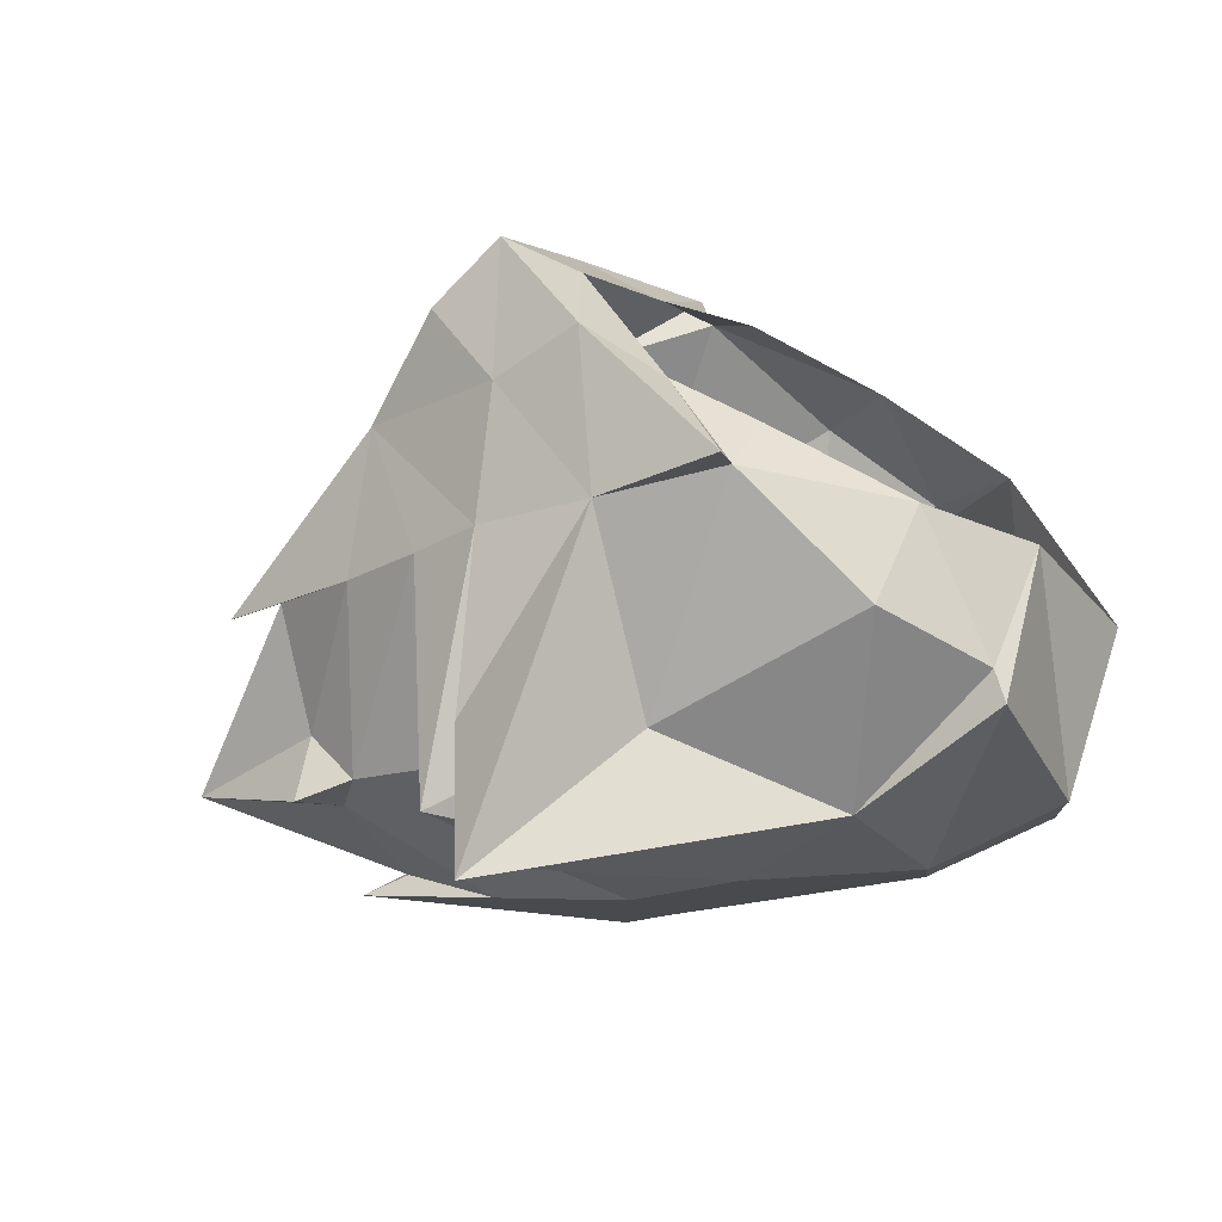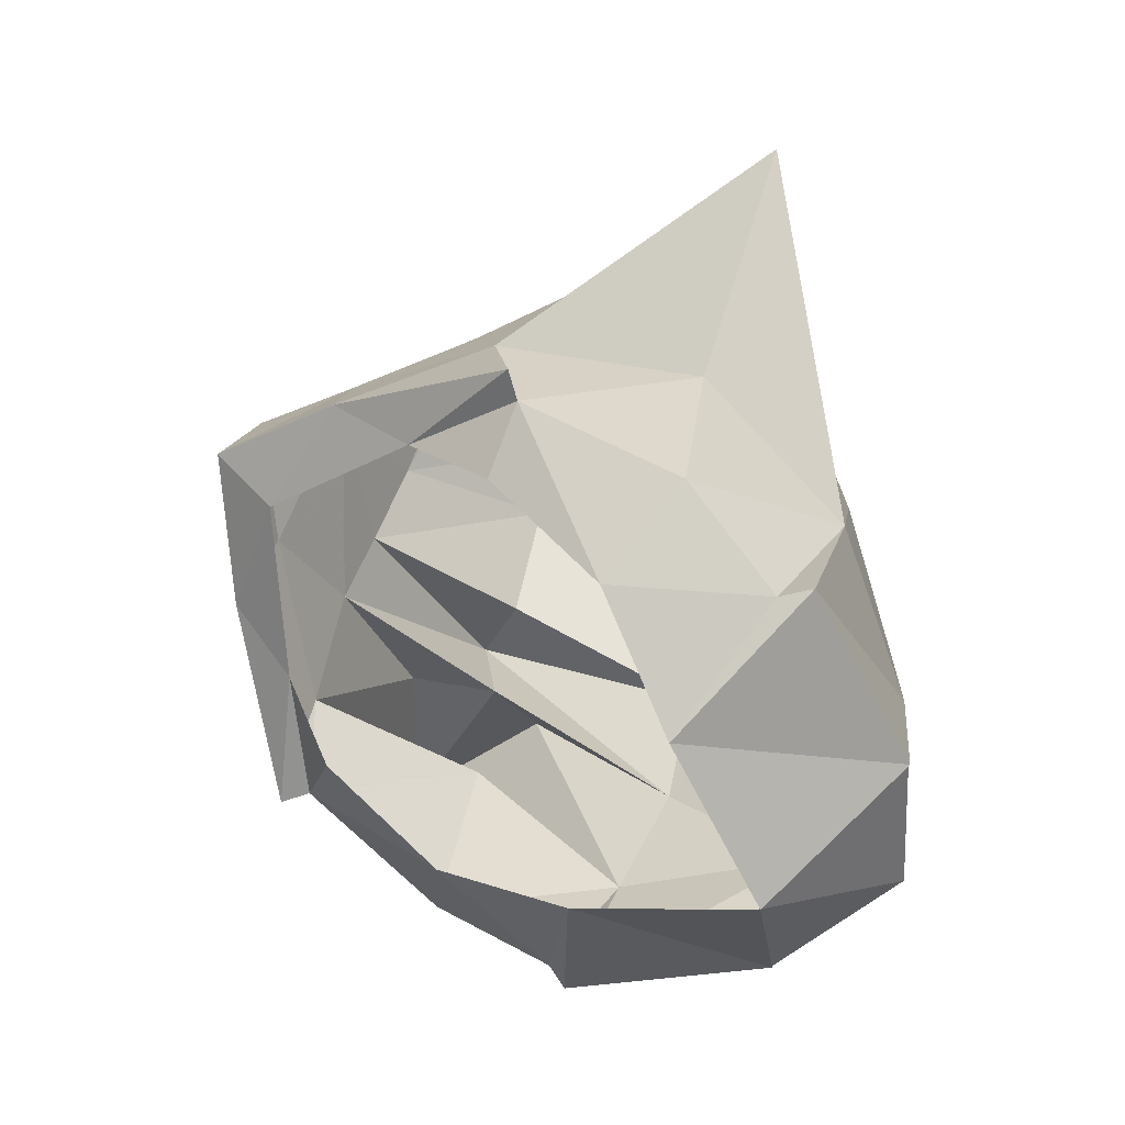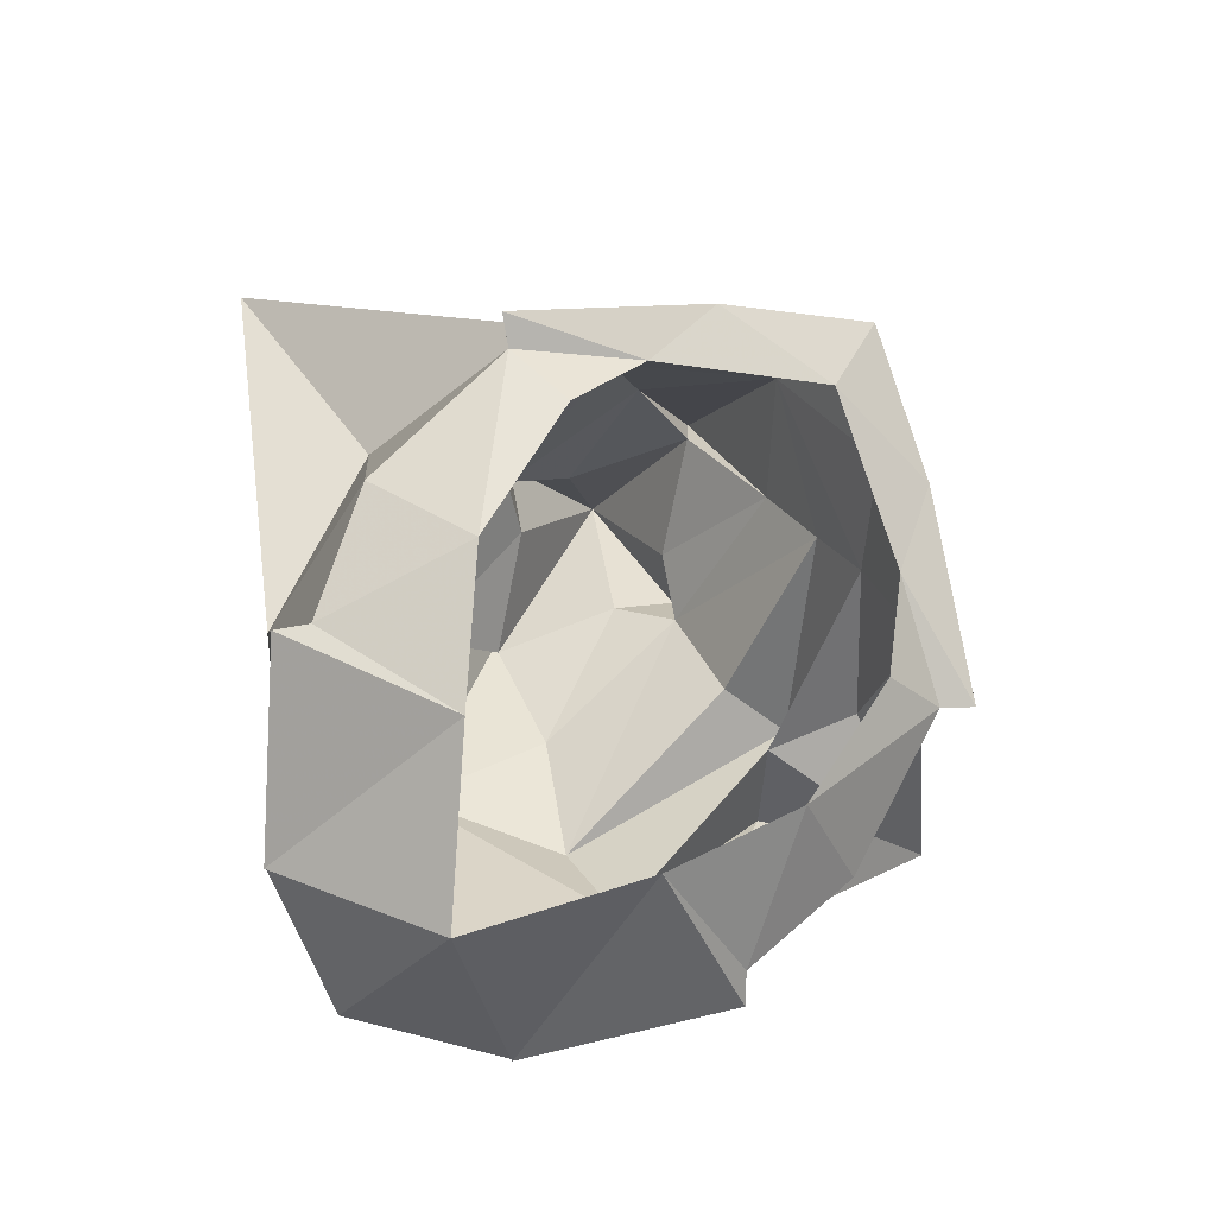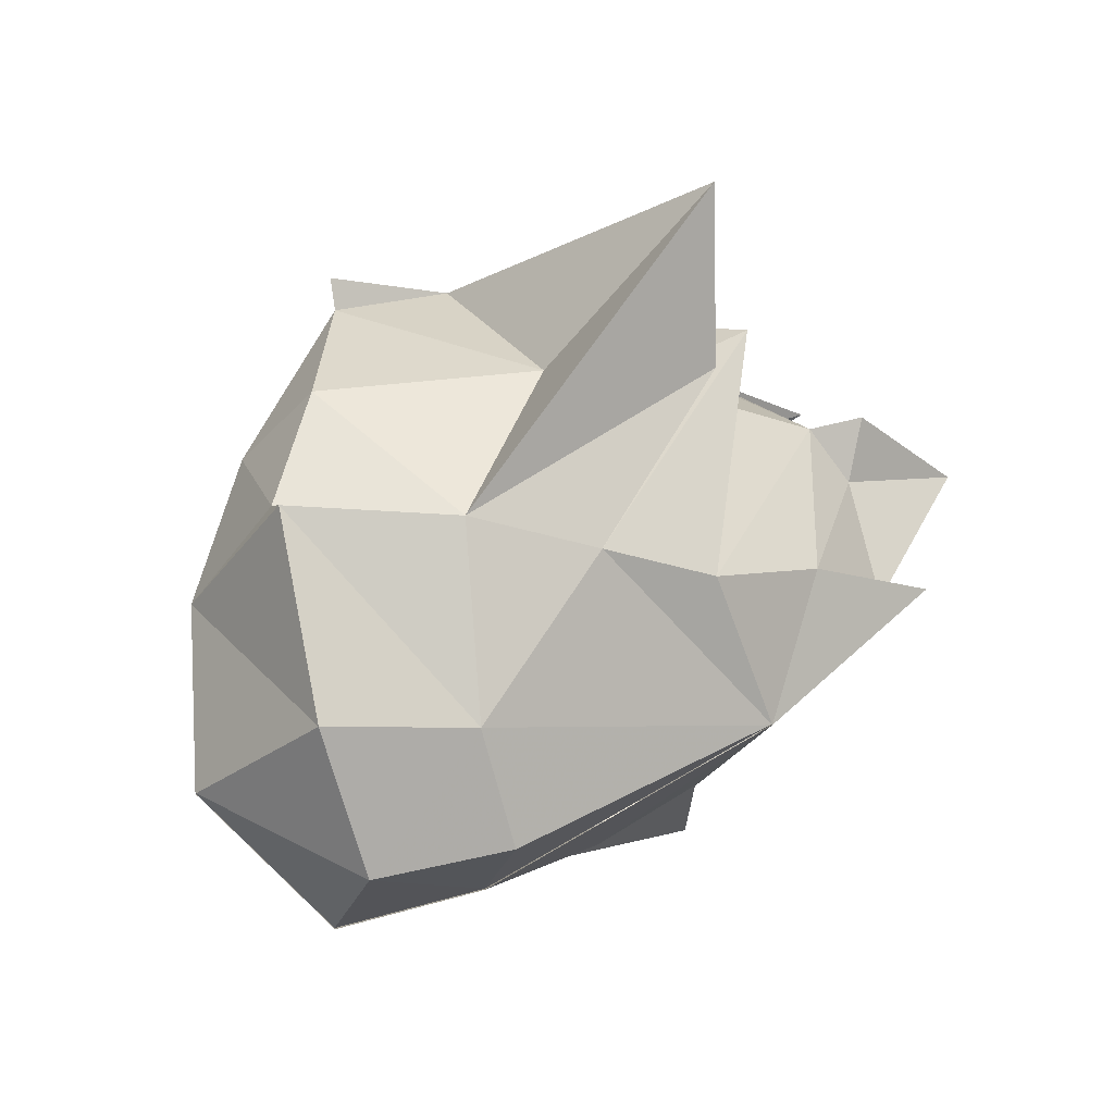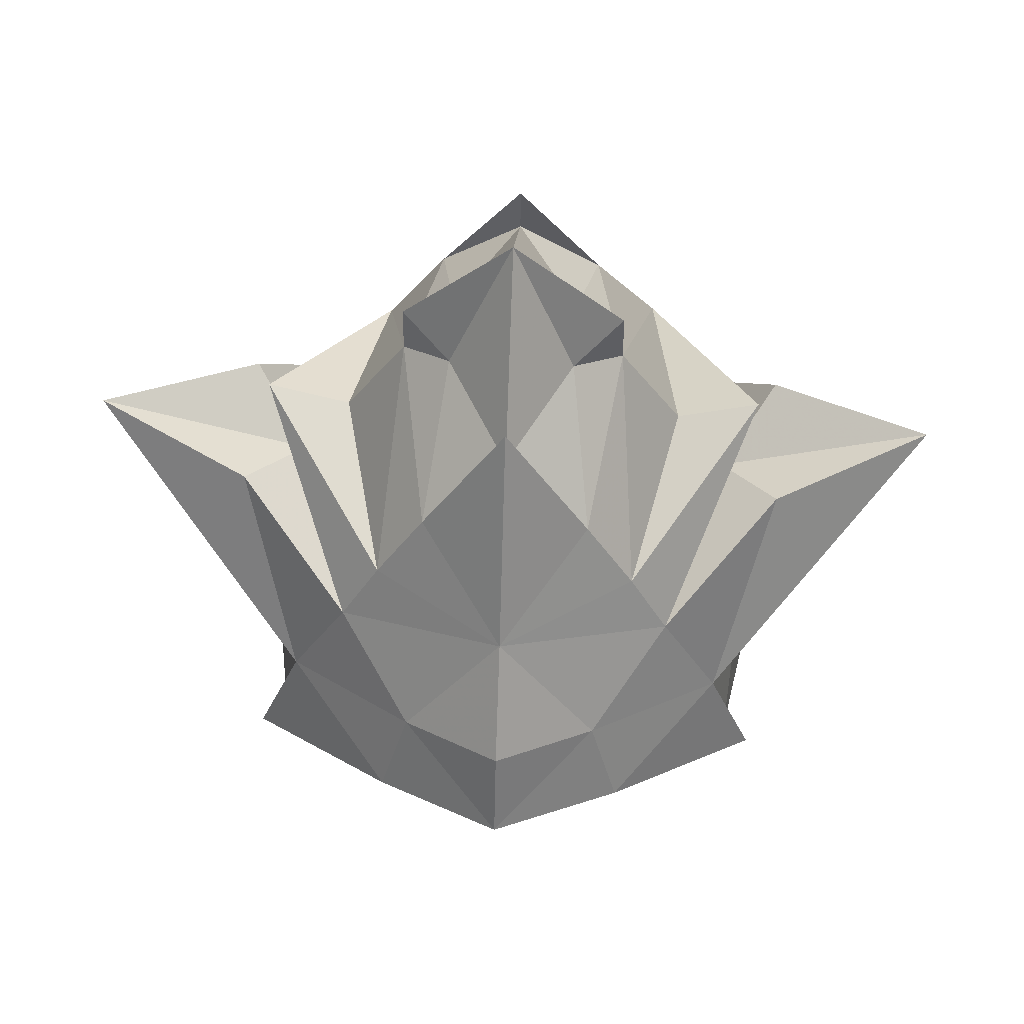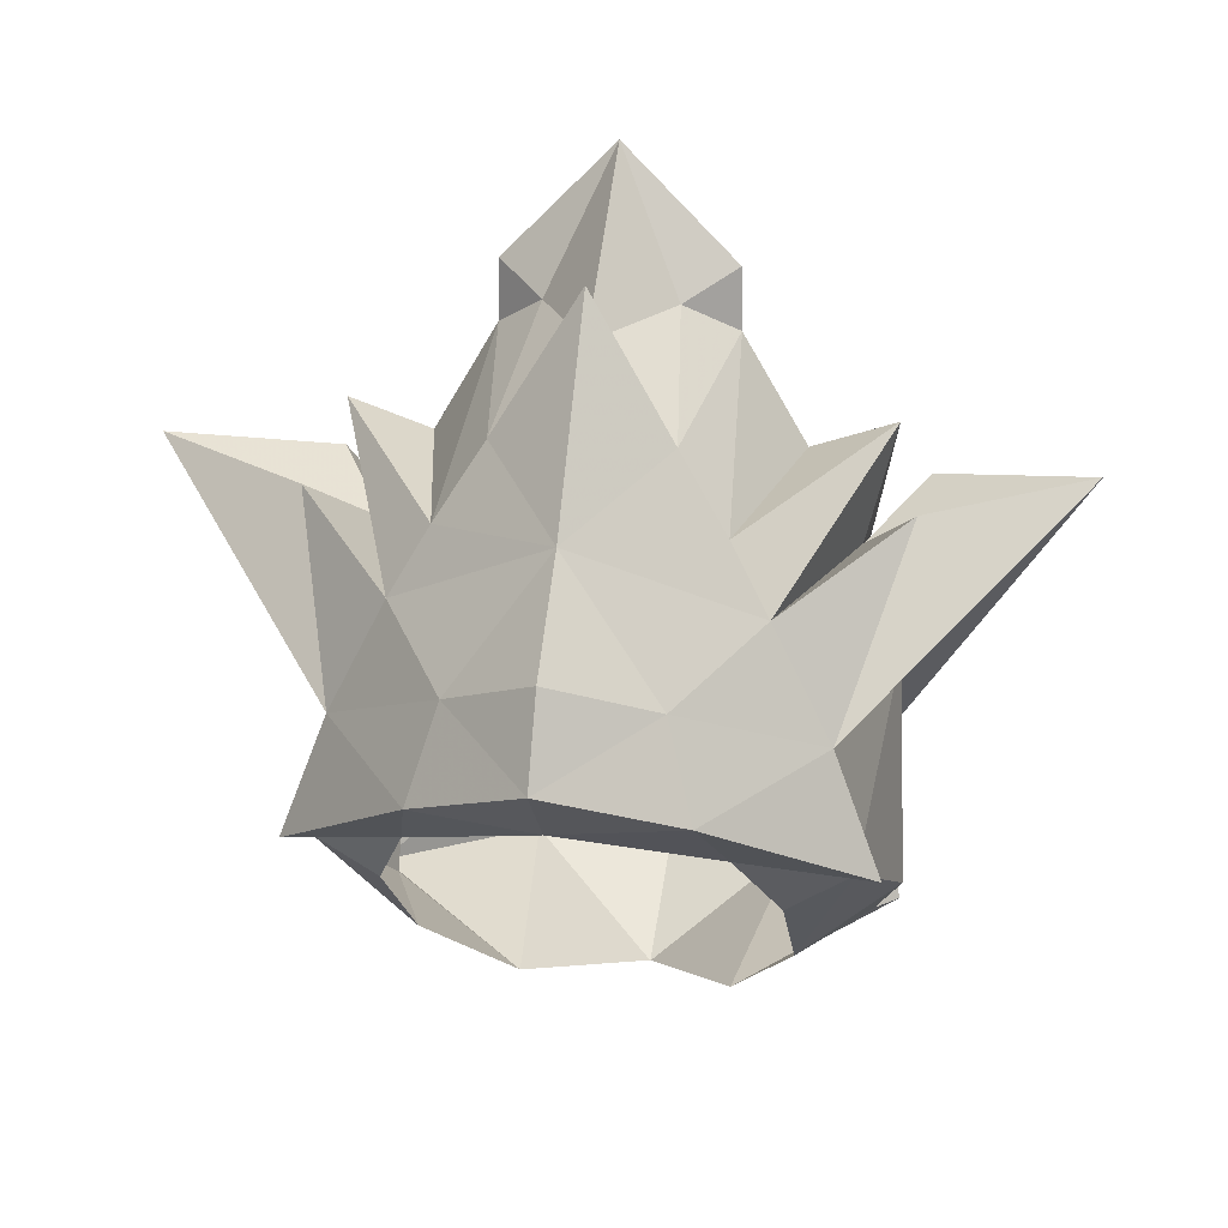
<metadata>
{"format":"obj","ext":"obj","renderer":"f3d","projection":"perspective","resolution":1024,"background":"white","views":[{"elev":-71.1,"azim":112.3,"up":"+Y"},{"elev":-56.1,"azim":155.0,"up":"+Z"},{"elev":-73.3,"azim":49.5,"up":"+Z"},{"elev":41.2,"azim":-110.6,"up":"+Y"},{"elev":57.3,"azim":92.9,"up":"+Z"},{"elev":17.6,"azim":101.1,"up":"+Z"}]}
</metadata>
<code>
g common_helmet_female_59010
v 0.64 -0.001595 2.884
v 0.6617 -0.001595 3.25
v 0.7854 0.6092 2.269
v -0.4512 1.875 2.198
v -0.4512 1.273 1.998
v 0.8857 0.9582 1.722
v 1.018 1.656 0.4353
v 1.053 1.986 -0.4342
v 0.9026 1.806 -0.4565
v 2.411 -0.001596 0.5043
v 1.979 -0.001596 0.09957
v 1.883 0.9109 0.1628
v 2.141 -0.001596 1.118
v 1.699 0.711 0.8347
v 1.548 -0.001596 1.809
v 0.9857 1.237 1.239
v 1.375 1.064 -0.236
v -0.4512 3.2 1.889
v -0.4512 1.651 1.356
v 0.08901 2.052 1.716
v 0.9857 1.237 1.239
v 0.08901 2.052 1.716
v -0.4512 3.2 1.889
v -0.4512 1.651 1.356
v -0.4512 0.8181 2.758
v -0.1753 0.4567 2.976
v -0.4512 0.8106 3.187
v -0.4512 -0.001595 3.988
v 1.375 1.064 -0.236
v 0.9013 1.34 -0.7428
v 0.9026 1.806 -0.4565
v -0.4512 1.929 0.6524
v -0.2058 2.003 -0.9507
v -1.542 -0.001595 2.884
v -1.688 0.6092 2.266
v -1.564 -0.001595 3.25
v -1.987 1.074 1.34
v -1.557 1.772 -0.3134
v -0.9722 1.739 -1.478
v -1.164 1.894 -1.472
v -2.466 -0.001595 1.604
v -1.845 1.451 0.551
v -2.532 0.7915 -0.5643
v -2.343 0.9897 -1.609
v -0.6599 0.7639 -2.034
v -1.69 -0.001595 -2.348
v -0.9914 2.052 1.716
v -1.845 1.451 0.551
v -0.9914 2.052 1.716
v -0.7271 0.4567 2.976
v -0.9722 1.739 -1.478
v -0.2058 2.003 -0.9507
v 0.08237 1.312 -1.42
v -0.6599 0.7639 -2.034
v 0.7854 -0.6124 2.269
v -0.4512 -1.878 2.198
v 0.8857 -0.9614 1.722
v -0.4512 -1.276 1.998
v 0.988 -1.659 0.4353
v 0.9026 -1.809 -0.4565
v 1.053 -1.989 -0.4342
v 1.883 -0.9141 0.1628
v 1.699 -0.7142 0.8347
v 0.9857 -1.241 1.239
v 1.375 -1.068 -0.236
v -0.4512 -3.203 1.889
v 0.08901 -2.055 1.716
v -0.4512 -1.654 1.356
v 0.9857 -1.241 1.239
v 0.08901 -2.055 1.716
v -0.4512 -3.203 1.889
v -0.4512 -1.654 1.356
v -0.4512 -0.8213 2.758
v -0.1753 -0.4599 2.976
v -0.4512 -0.8138 3.187
v 1.375 -1.068 -0.236
v 0.9026 -1.809 -0.4565
v 0.9438 -1.338 -0.7017
v -0.4512 -1.932 0.6524
v -0.2058 -2.006 -0.9507
v -1.688 -0.6124 2.266
v -1.859 -1.078 1.34
v -1.557 -1.775 -0.3134
v -1.164 -1.897 -1.472
v -0.9722 -1.742 -1.478
v -1.845 -1.454 0.551
v -2.532 -0.7947 -0.5643
v -2.343 -0.9929 -1.609
v -1.69 -0.001595 -2.348
v -0.6599 -0.7671 -2.034
v -0.9914 -2.055 1.716
v -1.845 -1.454 0.551
v -0.9914 -2.055 1.716
v -0.7271 -0.4599 2.976
v -0.9722 -1.742 -1.478
v 0.08237 -1.315 -1.42
v -0.2058 -2.006 -0.9507
v -0.6599 -0.7671 -2.034
v -2.86 -0.001596 -1.477
v -2.33 0.9895 -1.609
v -1.681 -0.001596 -2.348
v -2.94 -0.001596 -0.4776
v -2.457 -0.001596 1.605
v -2.522 0.791 -0.566
v -2.33 -0.9927 -1.609
v -2.522 -0.7942 -0.566
f 1 2 3
f 4 5 6
f 7 8 9
f 10 11 12
f 13 14 15
f 2 15 3
f 16 14 7
f 12 8 7
f 7 14 12
f 12 11 17
f 17 9 8
f 14 13 10
f 10 12 14
f 18 19 20
f 20 19 21
f 22 16 7
f 22 7 23
f 4 6 16
f 16 24 4
f 3 15 6
f 6 5 25
f 25 3 6
f 25 26 3
f 17 8 12
f 15 16 6
f 14 16 15
f 26 27 28
f 27 26 25
f 29 30 31
f 9 32 7
f 1 3 26
f 26 28 1
f 9 33 32
f 7 32 23
f 34 35 36
f 4 37 5
f 38 39 40
f 36 35 41
f 42 38 43
f 38 40 43
f 44 45 46
f 45 40 39
f 18 47 19
f 47 48 19
f 49 38 42
f 49 23 38
f 4 24 42
f 42 37 4
f 35 37 41
f 37 35 25
f 25 5 37
f 25 35 50
f 45 44 40
f 41 37 42
f 40 44 43
f 43 41 42
f 50 28 27
f 27 25 50
f 51 52 53
f 39 38 33
f 34 28 50
f 50 35 34
f 38 23 32
f 53 52 31
f 53 54 51
f 1 55 2
f 56 57 58
f 59 60 61
f 10 62 11
f 13 15 63
f 2 55 15
f 64 59 63
f 62 63 59
f 59 61 62
f 62 65 11
f 65 61 60
f 63 62 10
f 10 13 63
f 66 67 68
f 67 69 68
f 70 59 64
f 70 71 59
f 56 72 64
f 64 57 56
f 55 57 15
f 57 55 73
f 73 58 57
f 73 55 74
f 65 62 61
f 15 57 64
f 63 15 64
f 74 28 75
f 75 73 74
f 76 77 78
f 60 59 79
f 1 28 74
f 74 55 1
f 60 79 80
f 59 71 79
f 34 36 81
f 56 58 82
f 83 84 85
f 36 41 81
f 86 87 83
f 83 87 84
f 88 89 90
f 90 85 84
f 66 68 91
f 91 68 92
f 93 86 83
f 93 83 71
f 56 82 86
f 86 72 56
f 81 41 82
f 82 58 73
f 73 81 82
f 73 94 81
f 90 84 88
f 41 86 82
f 84 87 88
f 87 86 41
f 94 75 28
f 75 94 73
f 95 96 97
f 85 80 83
f 34 81 94
f 94 28 34
f 83 79 71
f 96 77 97
f 96 95 98
f 99 100 101
f 102 103 104
f 104 100 99
f 99 102 104
f 99 101 105
f 102 106 103
f 106 102 99
f 99 105 106
f 30 53 31
f 77 96 78
f 80 79 83
f 38 32 33

</code>
